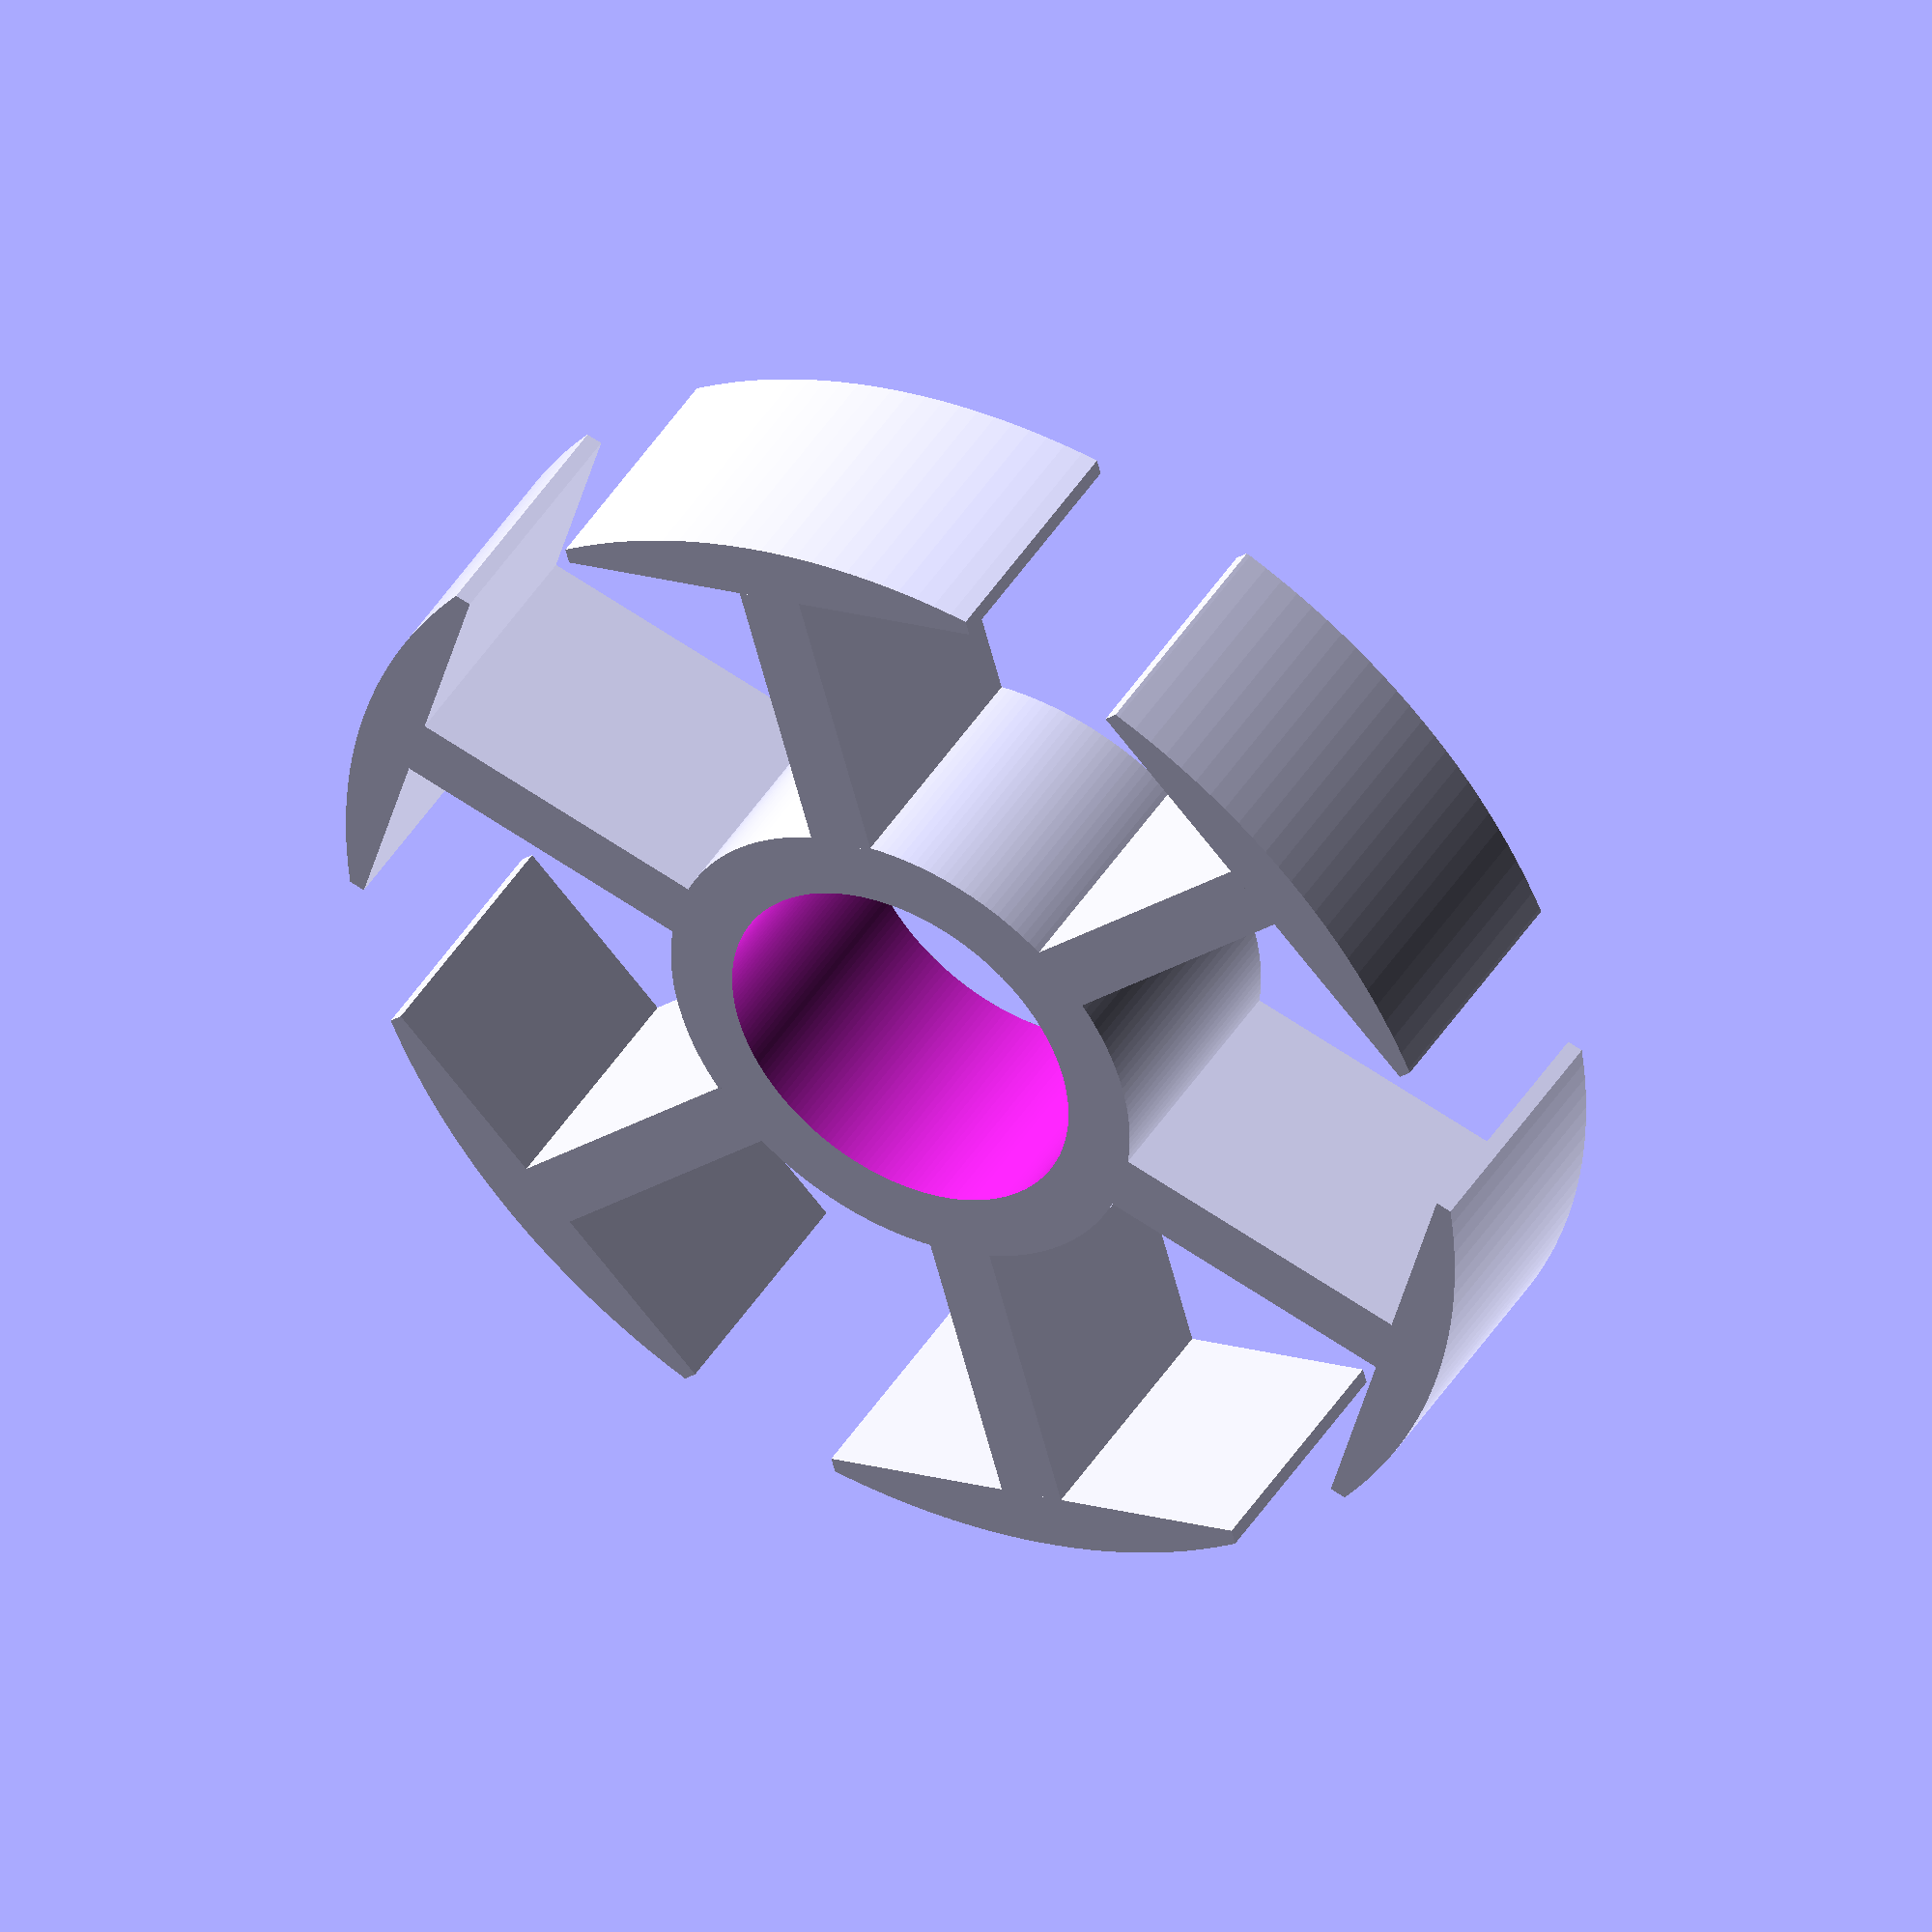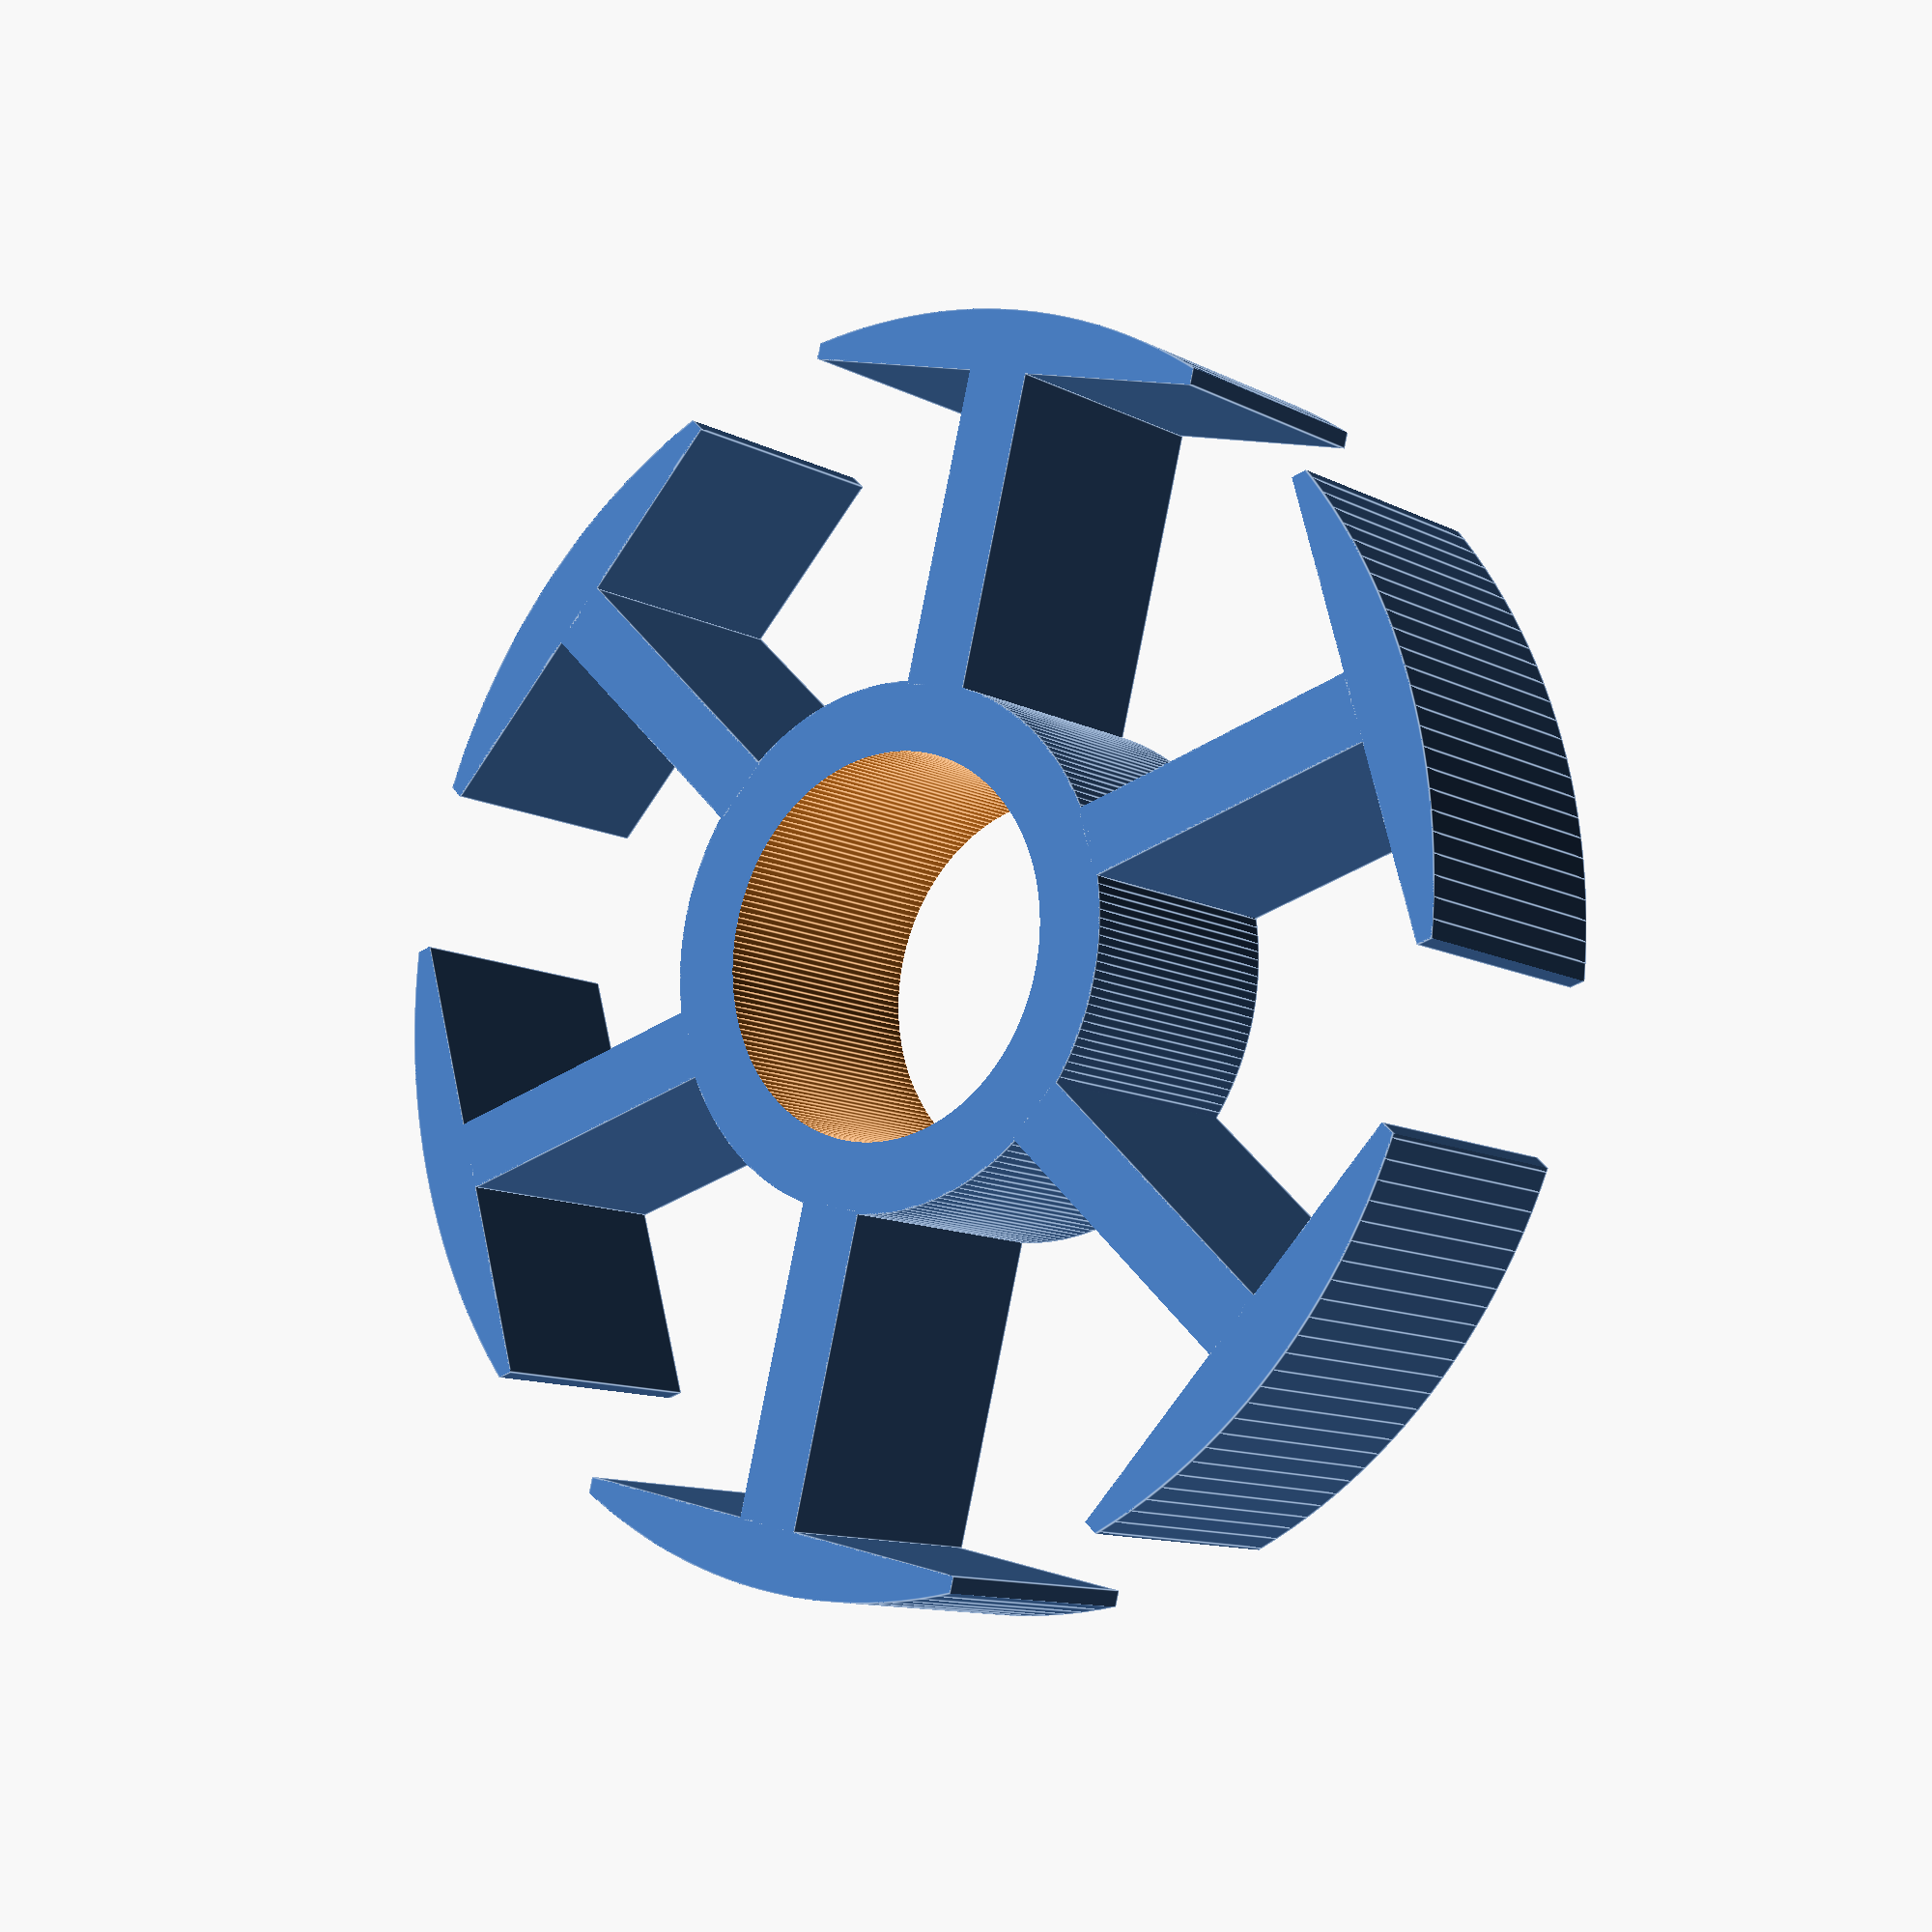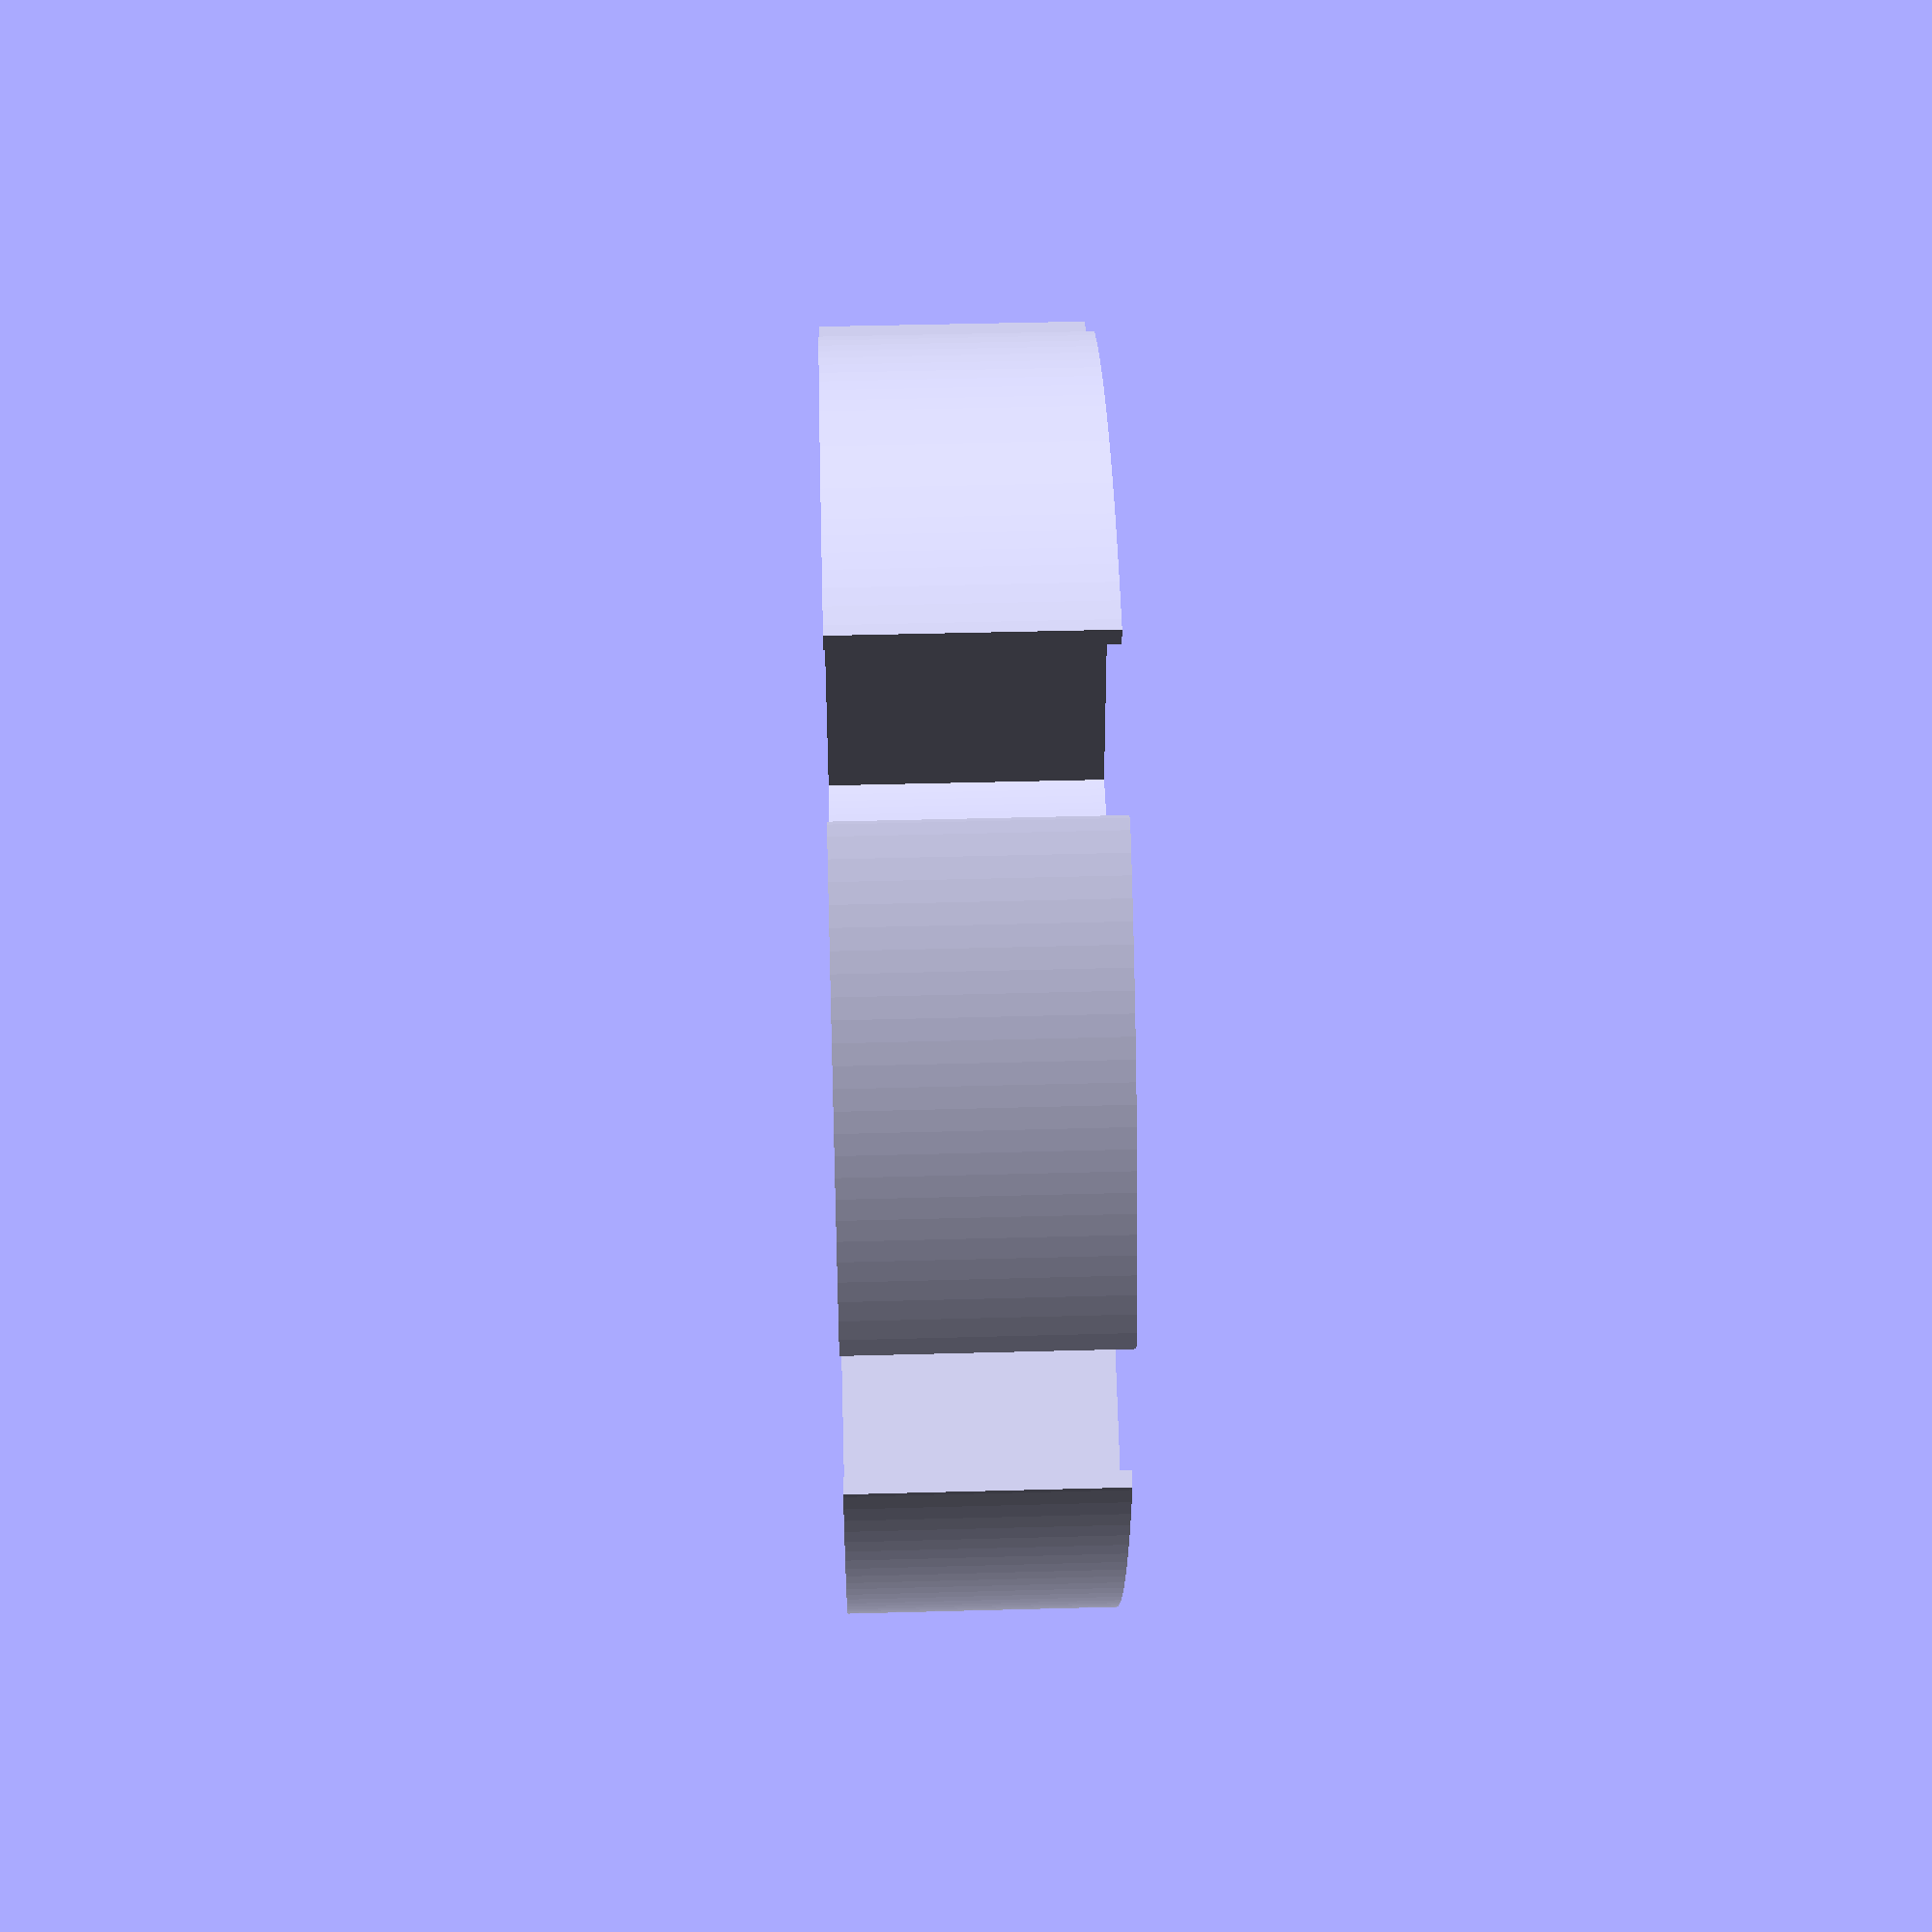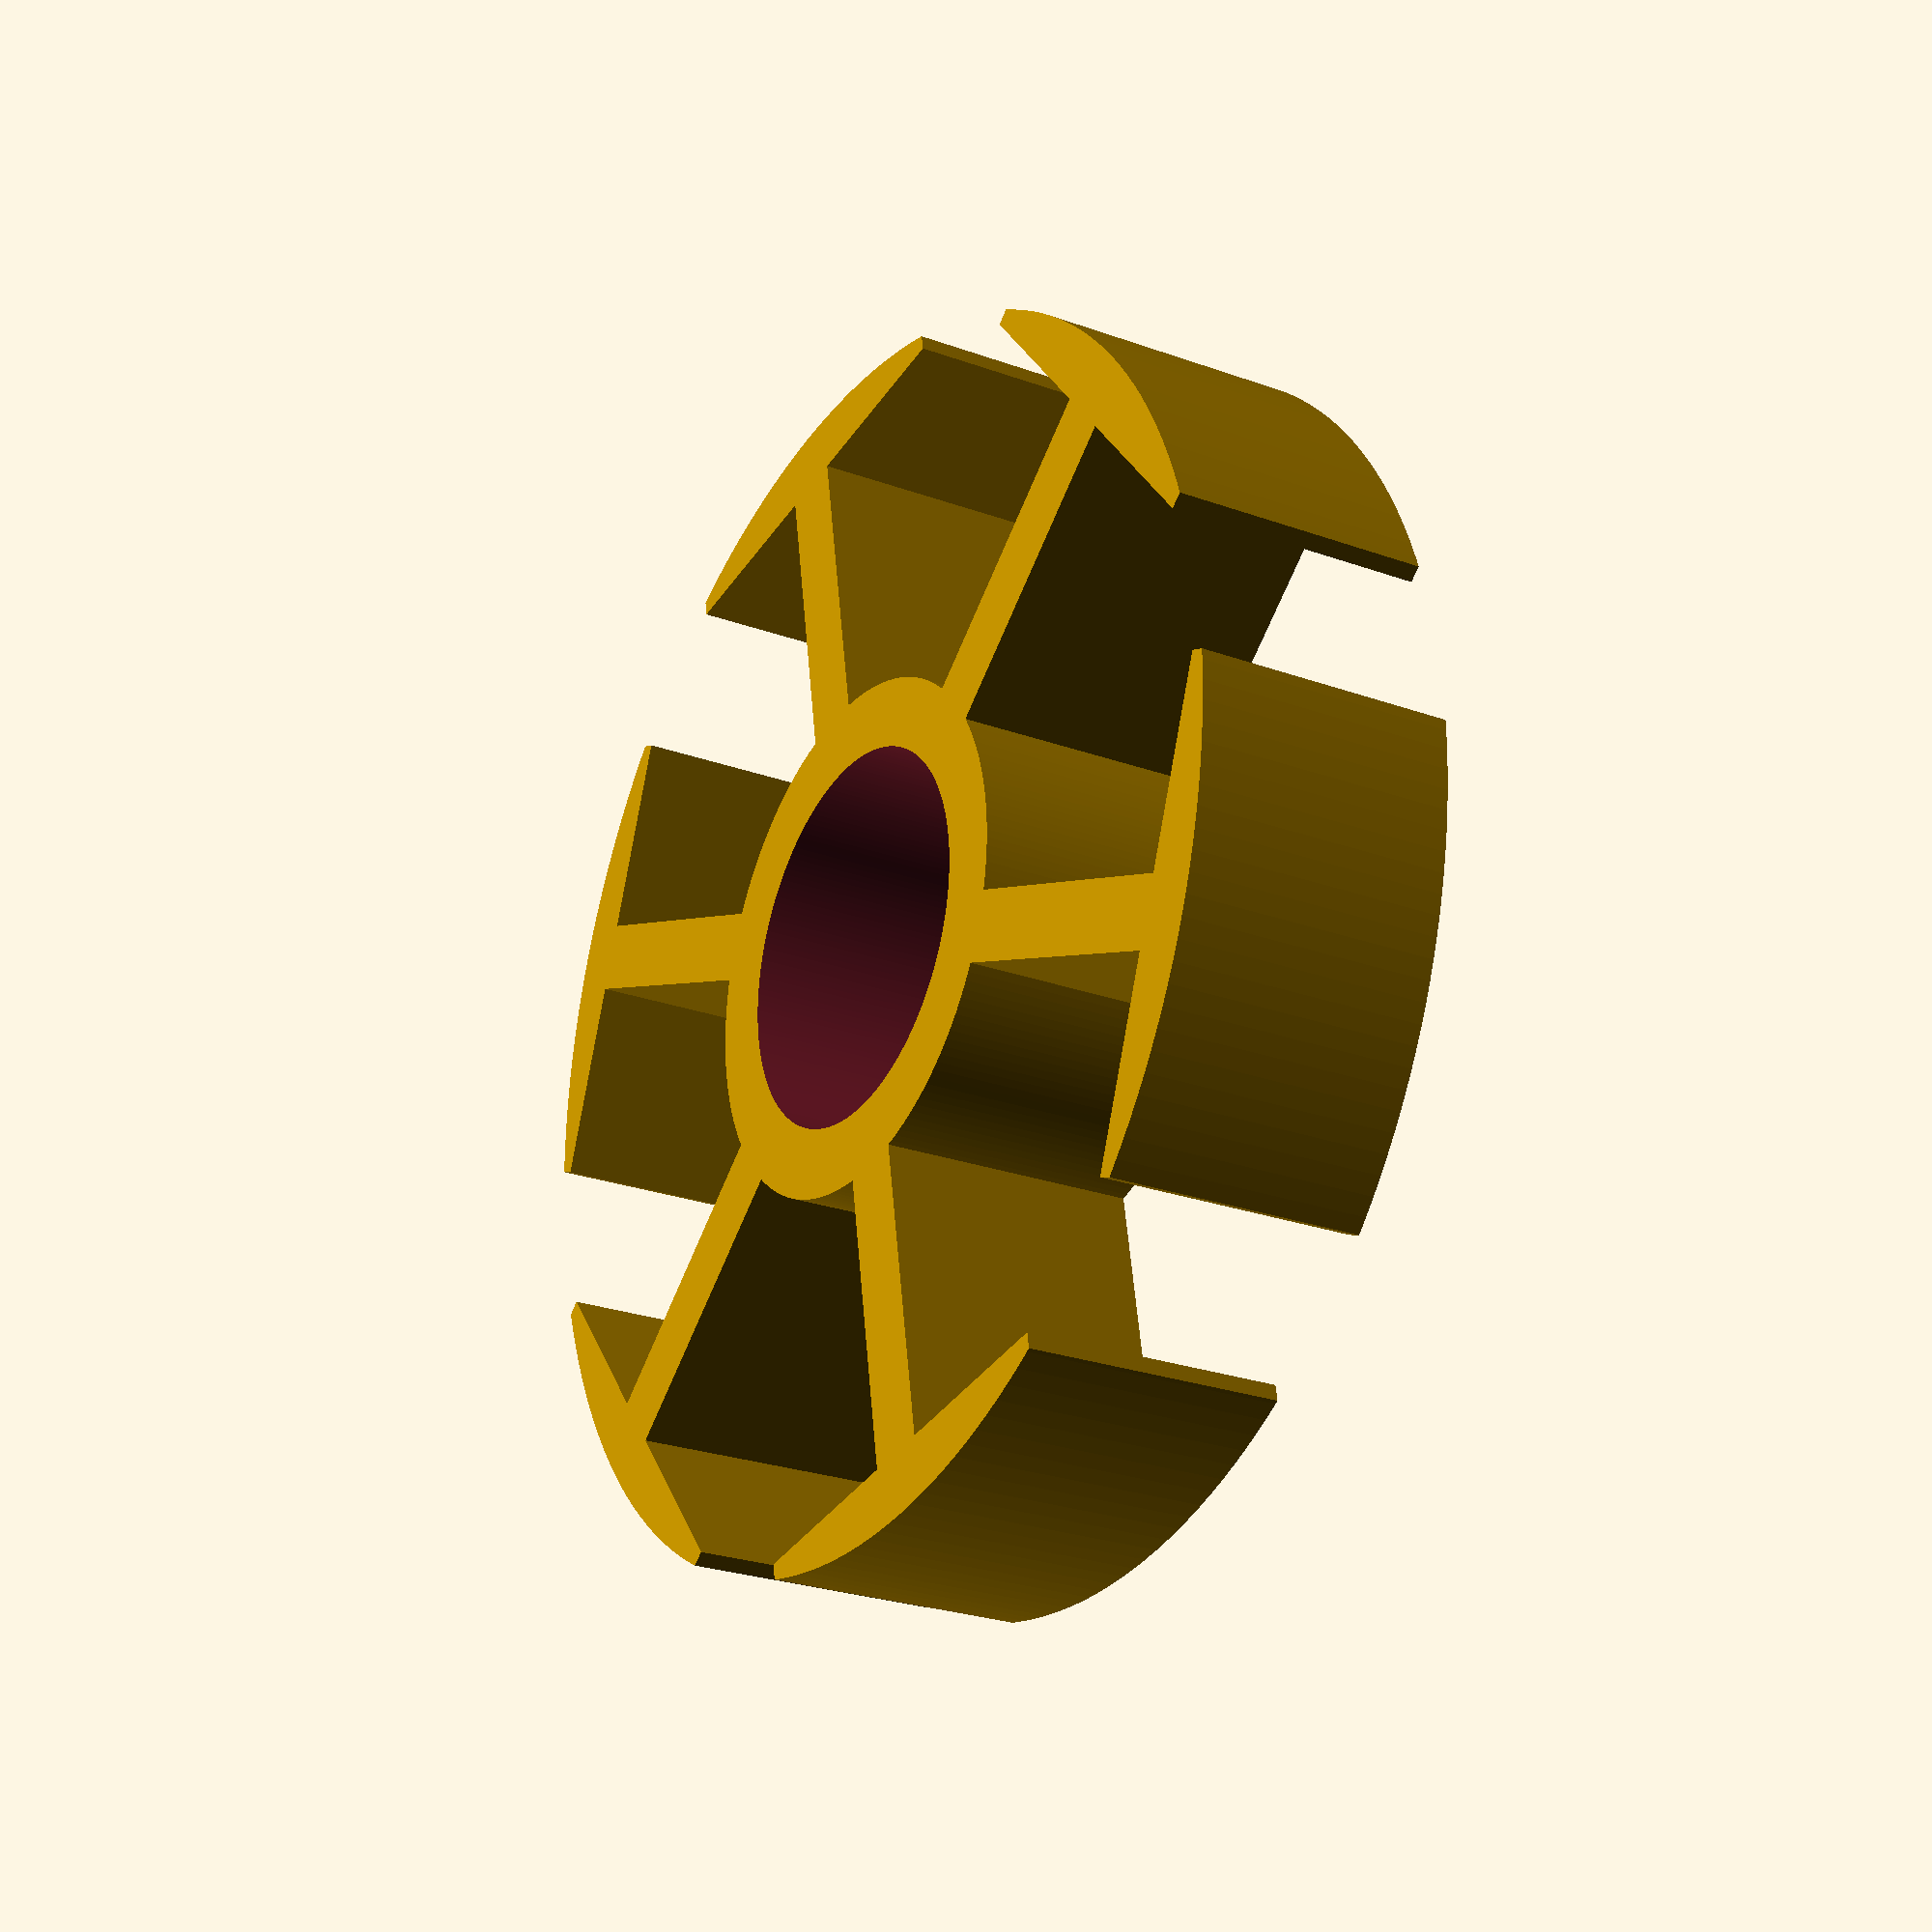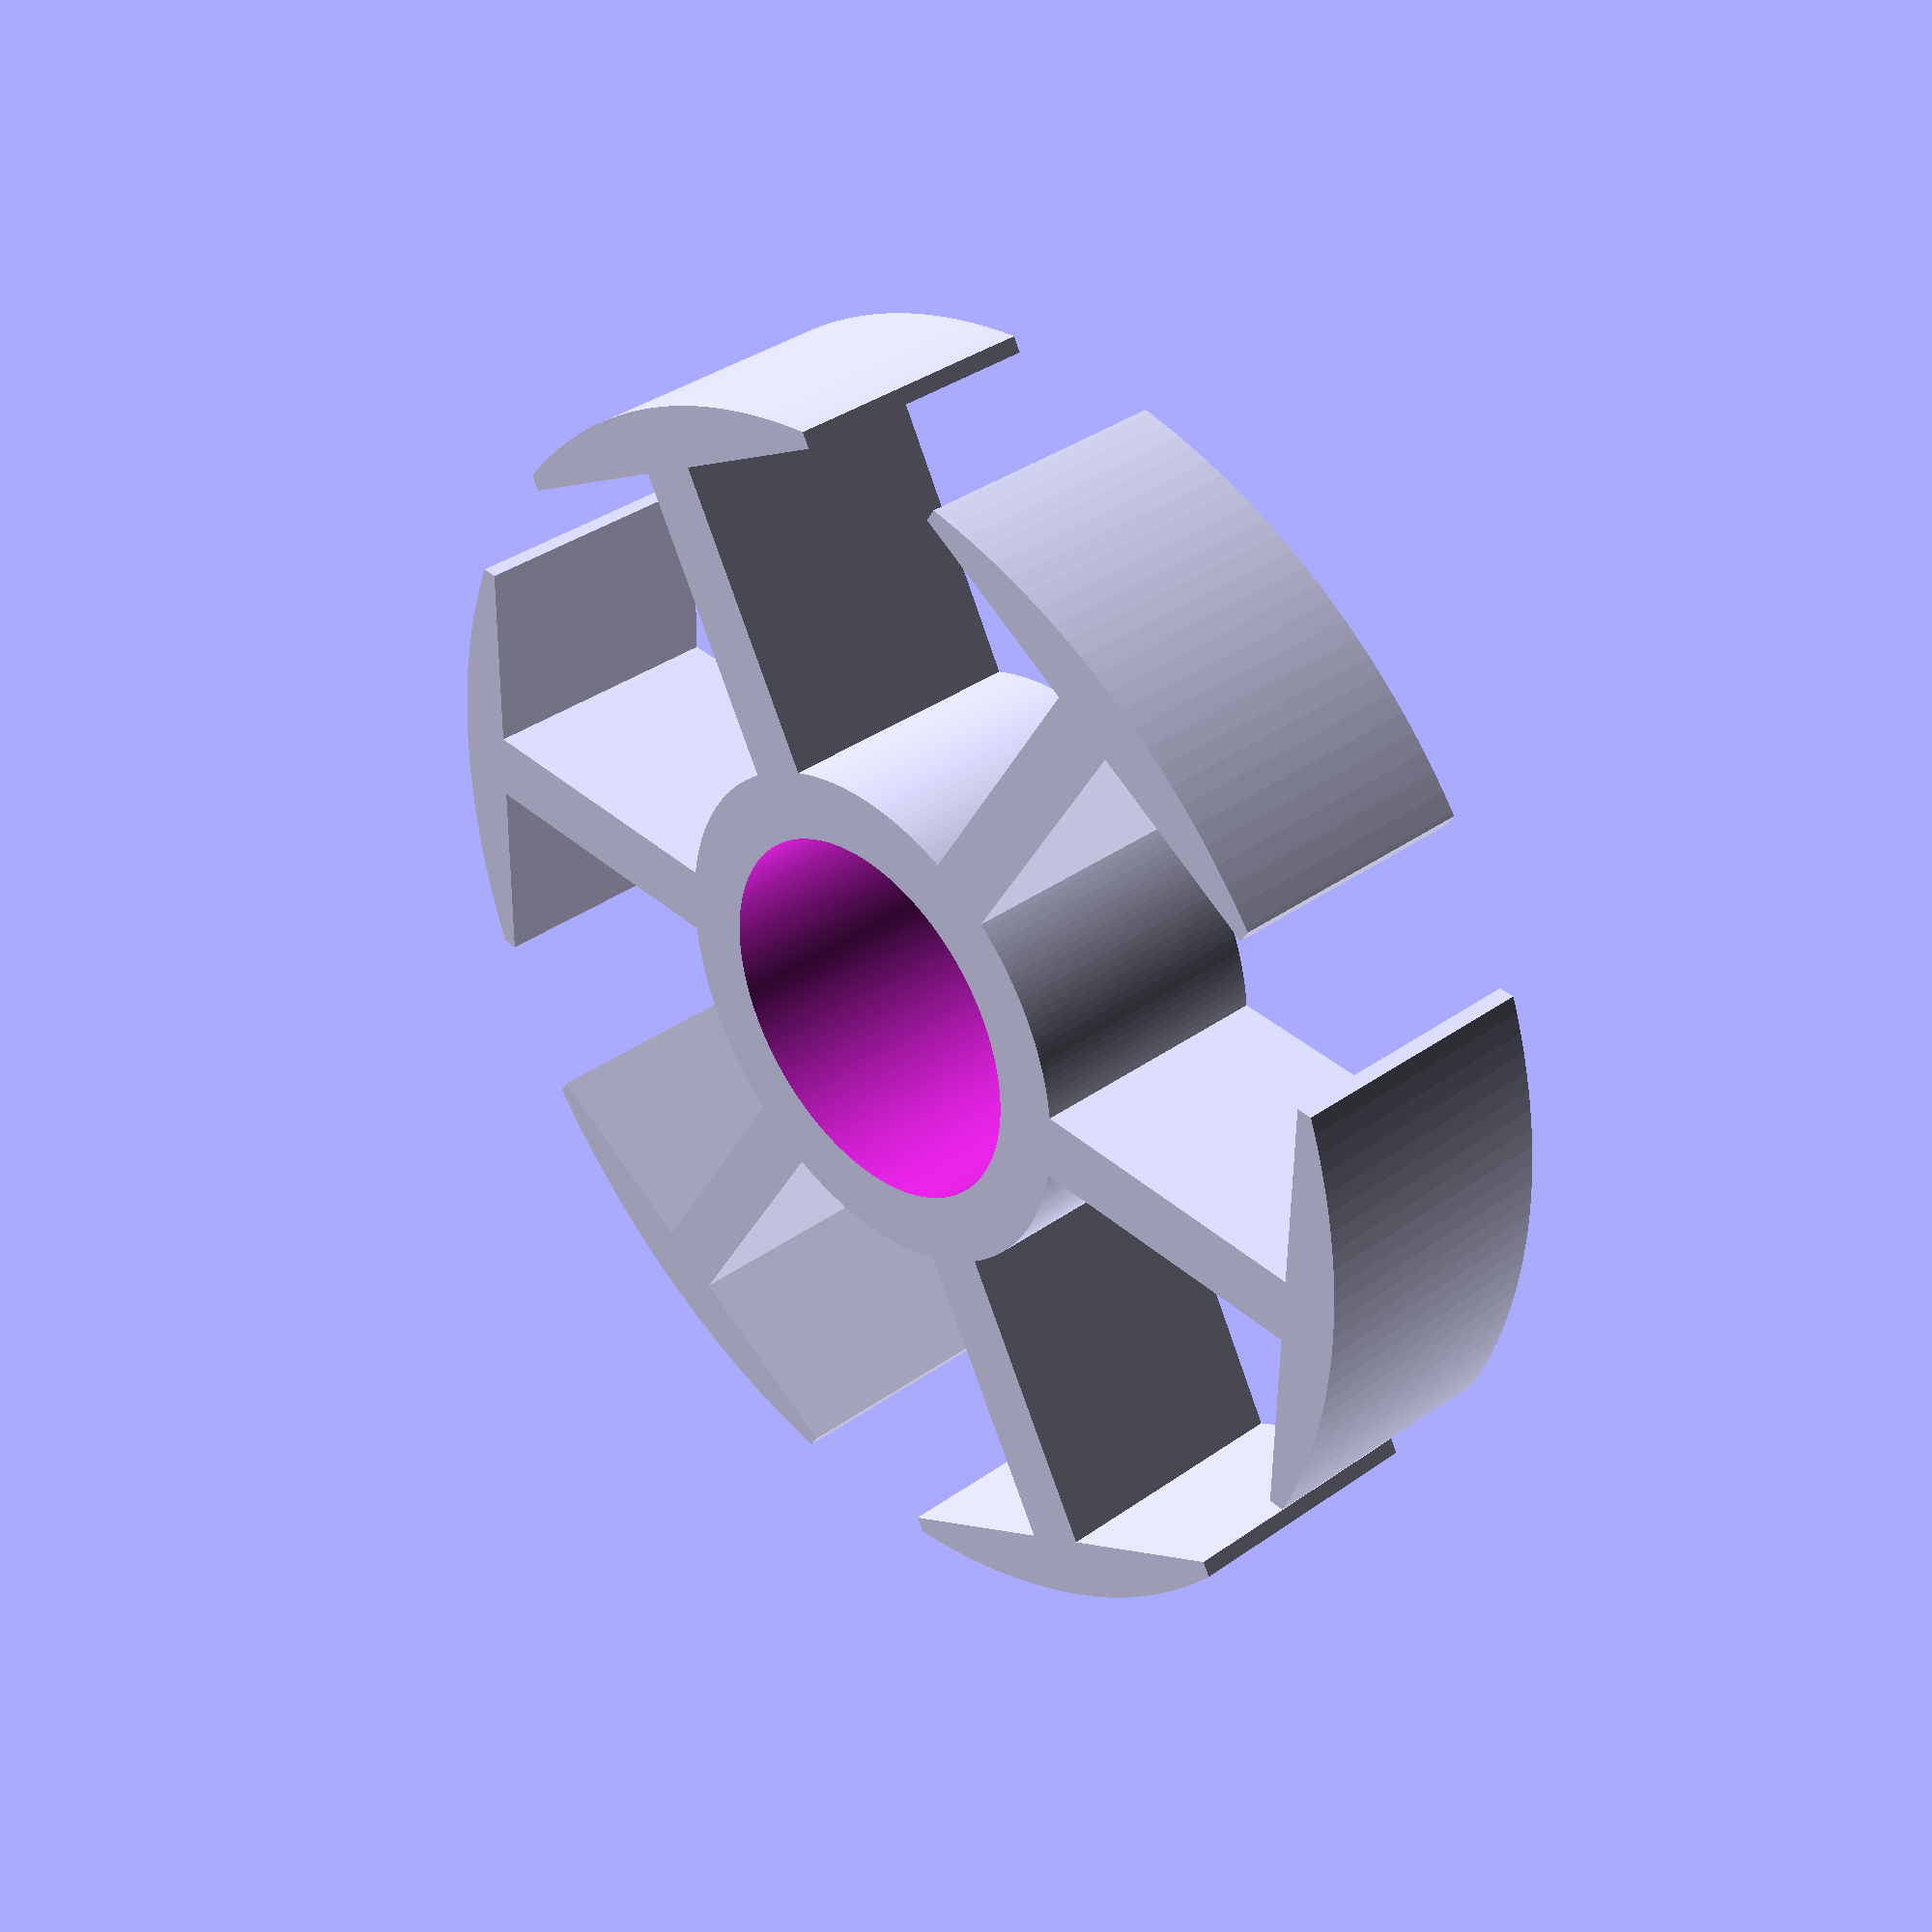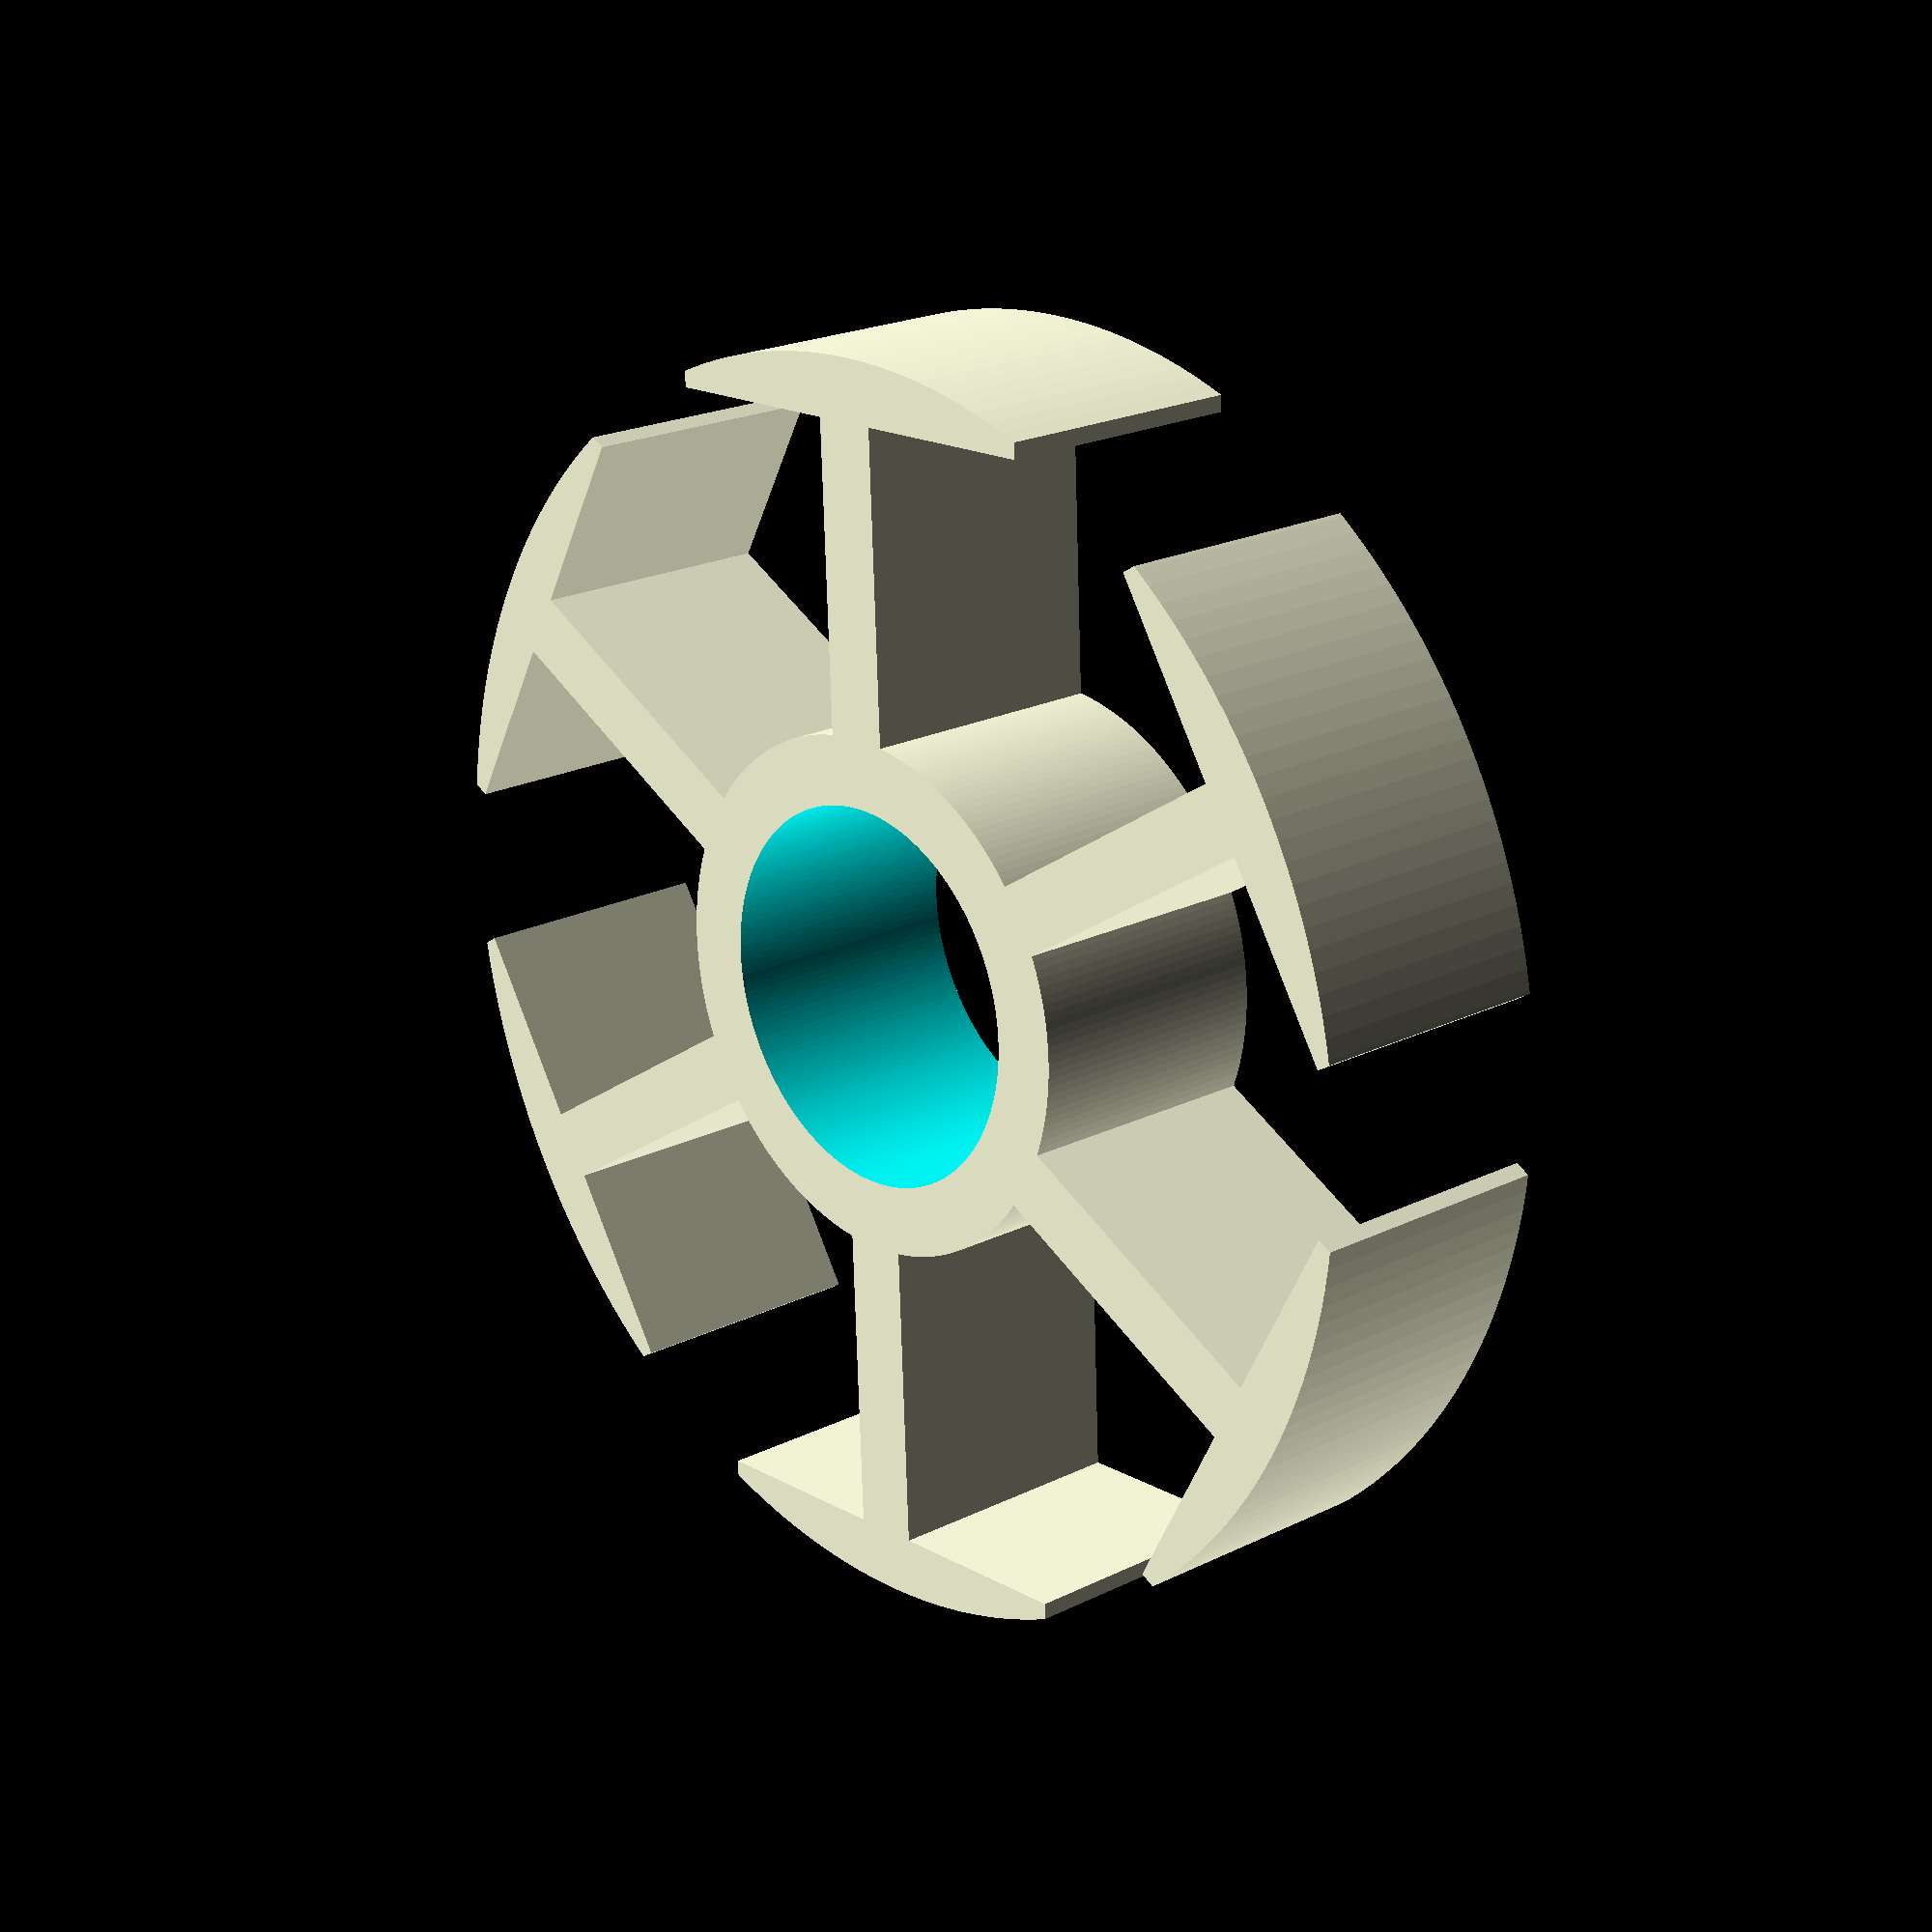
<openscad>
/* STATOR GENERATOR, 2020
Jackson Walters, adapted from work of r0gueSch0lar.

A stator is the union of six T-shapes (perp. rec. prisms) and a central collar
(symmetric diff. of two cyls.) intersected with a large cylinder.

This module takes seven parameters:

pol_num = number of poles on stator.
stt_hgt = height of stator laying flat.
stt_id = inner diameter of stator's collar.
stt_od = outer diameter of stator's collar.
pol_rat = determines poles length from ratio of stt_od, eg 1.4
cap_rat = determines how wide each poles cap is, eg 0.1-2.0
stat_res = resolution of the cylinders making up the collar.

*/



module collar (col_hgt, col_id, col_od, col_res) {
    difference () {
		cylinder (col_hgt, col_od, col_od, center = true, $fn = col_res);
        /*need to scale height for second cyl due to artifacts*/
		cylinder (col_hgt*1.1, col_id, col_id, center = true, $fn = col_res);
	}
}

module pole (pol_hgt, stm_lgt, stm_wdt, cap_lgt, cap_wdt,) {
	union () {
		translate ([stm_lgt/2, 0, 0]) {
			cube ([stm_lgt, stm_wdt, pol_hgt], center = true);
		}
		translate ([stm_lgt + cap_lgt / 2, 0, 0]) {
			cube ([cap_lgt, cap_wdt, pol_hgt], center = true);
		}
	}
}

module stator (pol_num, stt_hgt, stt_id, stt_od, pol_rat, cap_rat, stt_res) {
    /*intersect the union of a collar & six poles with a large cylinder*/
	intersection () {
		/* union of six T-shapes (two perp. rec. prisms) */
        union () {
			collar (stt_hgt, stt_id, stt_od, stt_res);
			for (i=[0:pol_num]) {
				rotate(i*360/pol_num){
					translate ([stt_od*0.98, 0, 0]) {
						pole (stt_hgt, stt_od*pol_rat,stt_od-stt_id,stt_od-stt_id, (stt_od + stt_od*pol_rat + stt_od - stt_id)*3.14159 / pol_num * cap_rat);
					}
				}
			}
		}
        /*large cylinder*/
        cylinder (stt_hgt, (stt_od + stt_od*pol_rat + stt_od - stt_id)*0.98, (stt_od + stt_od*pol_rat + stt_od - stt_id) * 0.98, center = true, $fn = stt_res);
	}
}

// debugging


//collar (20, 40, 60, 200);
//pole (20, 40, 20, 20, 60);
stator (6, 30, 22, 30, 1.2, 1.4, 200);
</openscad>
<views>
elev=315.3 azim=225.2 roll=209.8 proj=o view=wireframe
elev=11.0 azim=315.6 roll=218.2 proj=p view=edges
elev=134.6 azim=25.2 roll=91.8 proj=p view=wireframe
elev=25.4 azim=80.3 roll=59.6 proj=p view=wireframe
elev=143.3 azim=301.1 roll=132.4 proj=p view=wireframe
elev=159.2 azim=147.5 roll=131.9 proj=p view=solid
</views>
